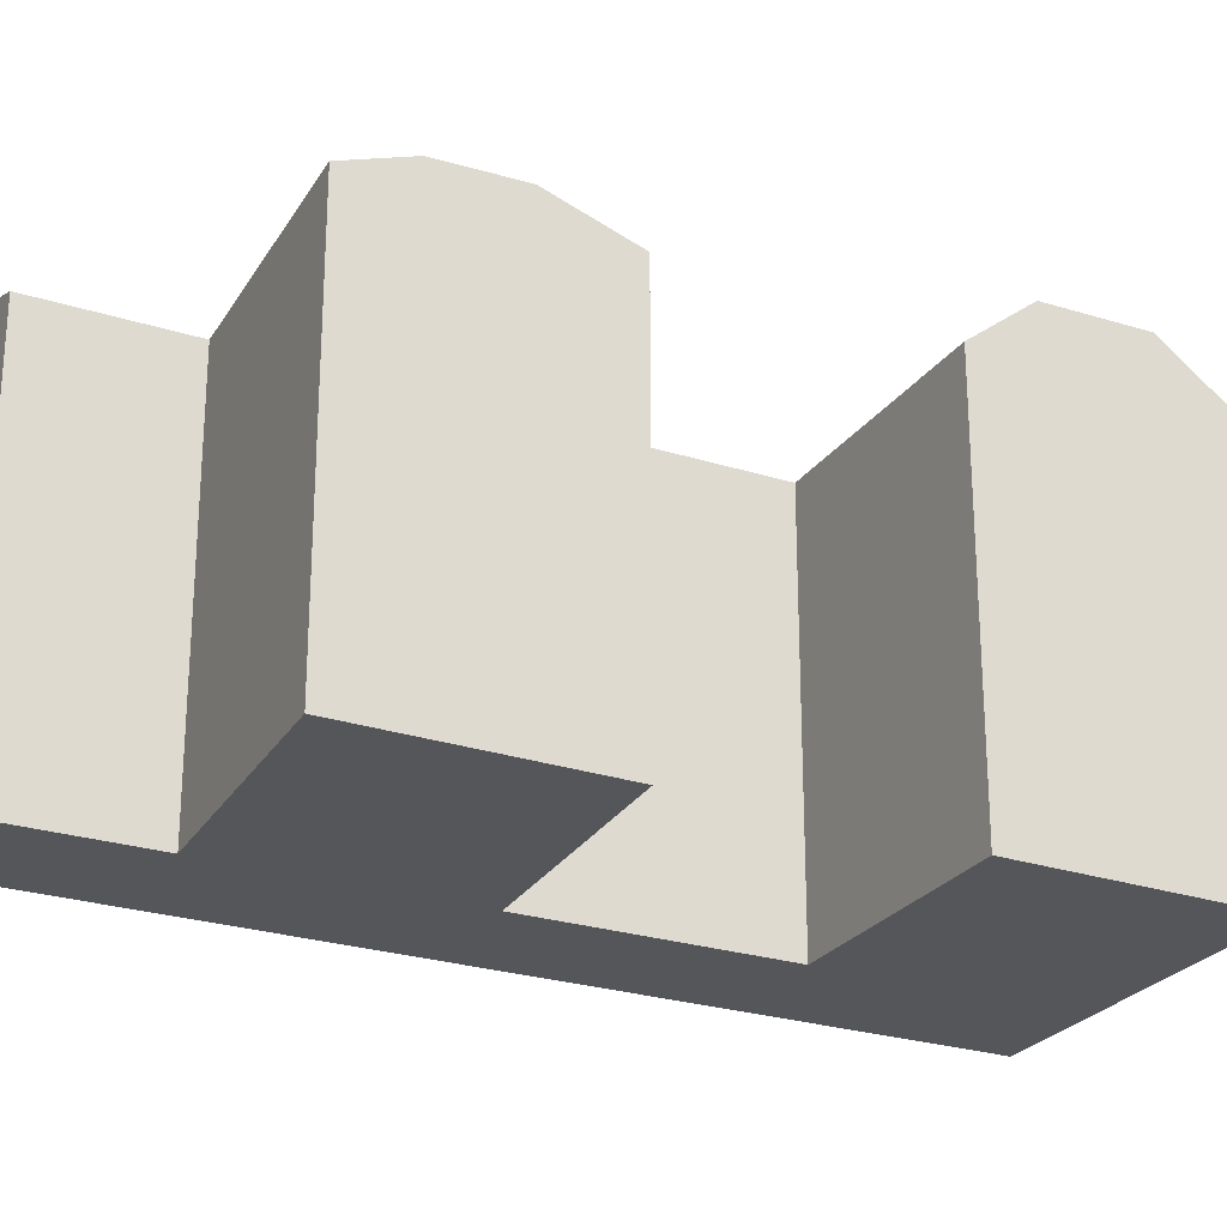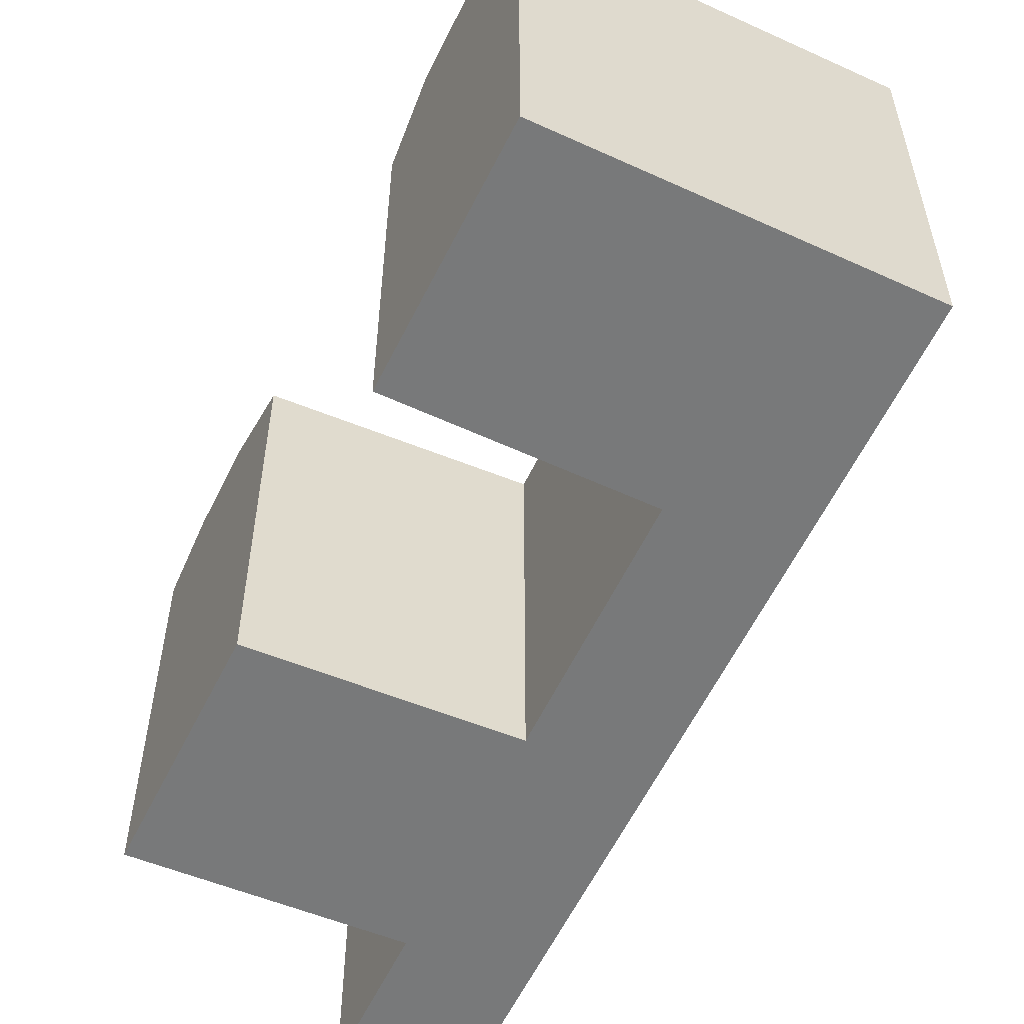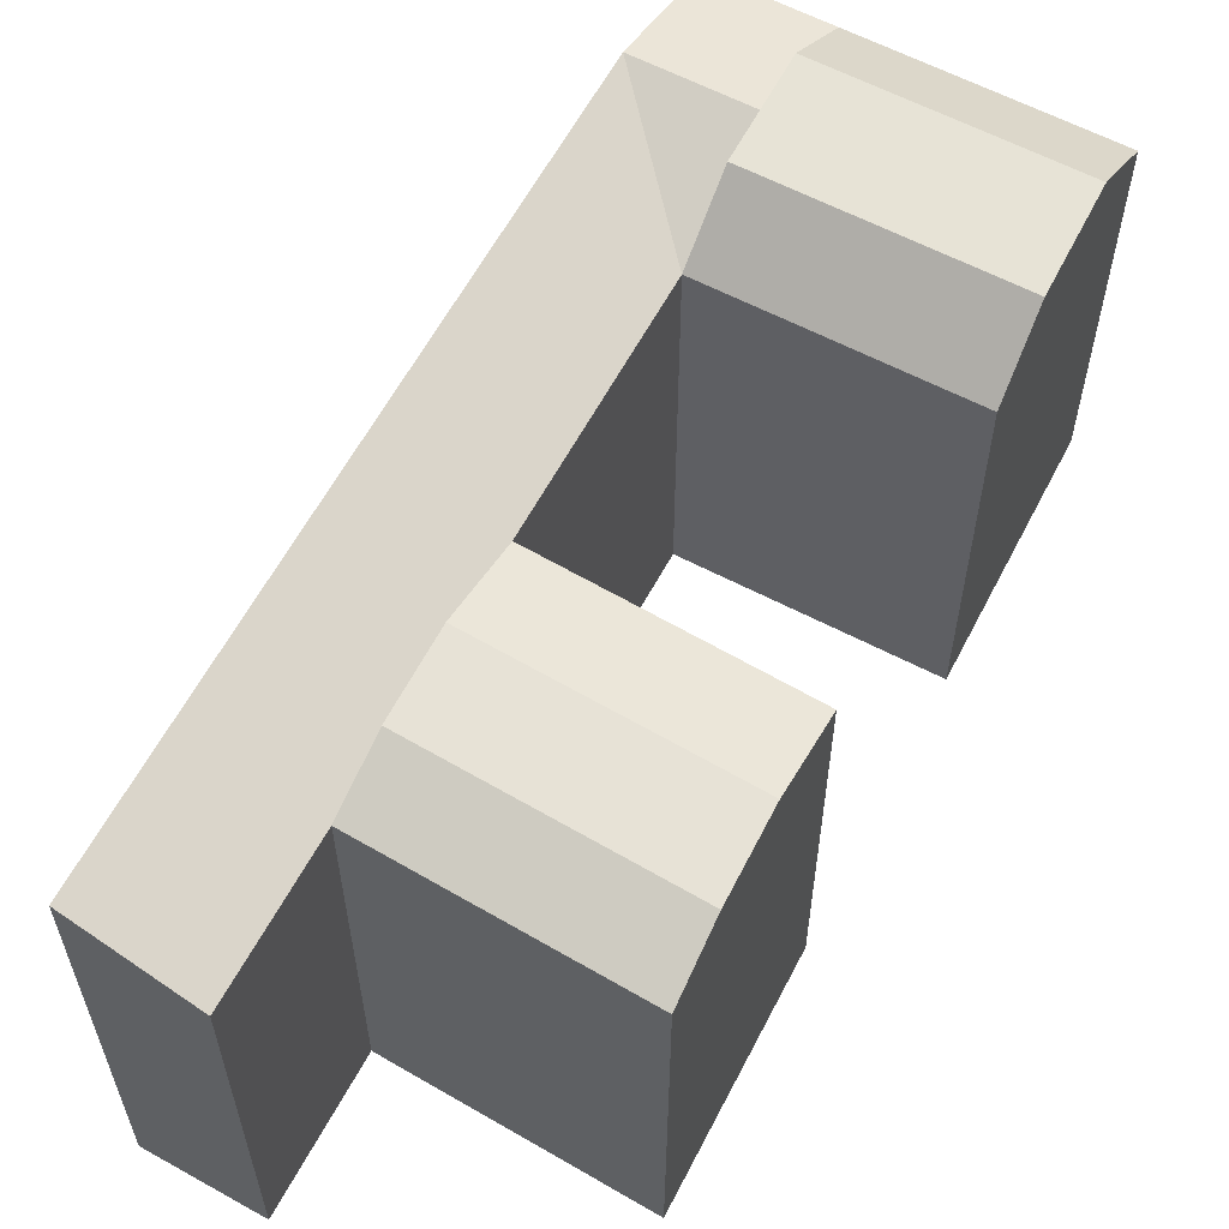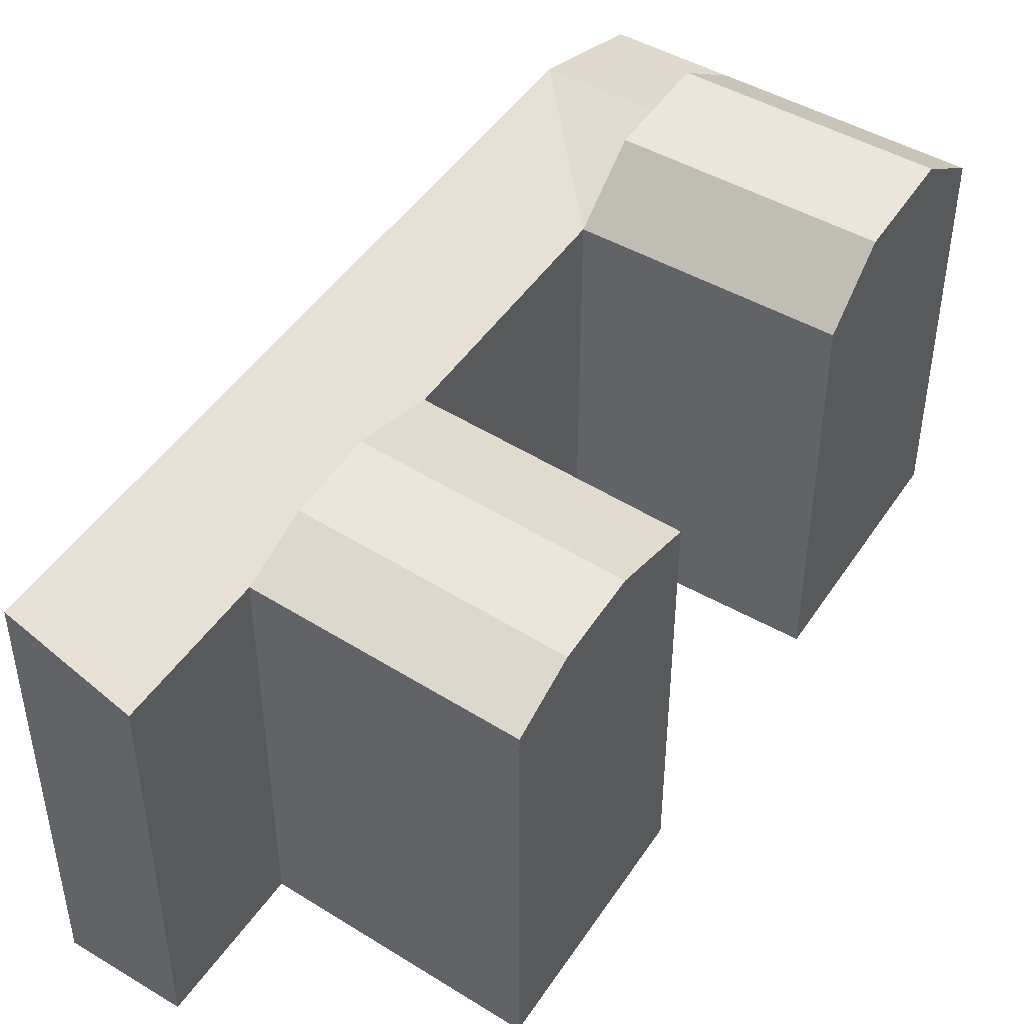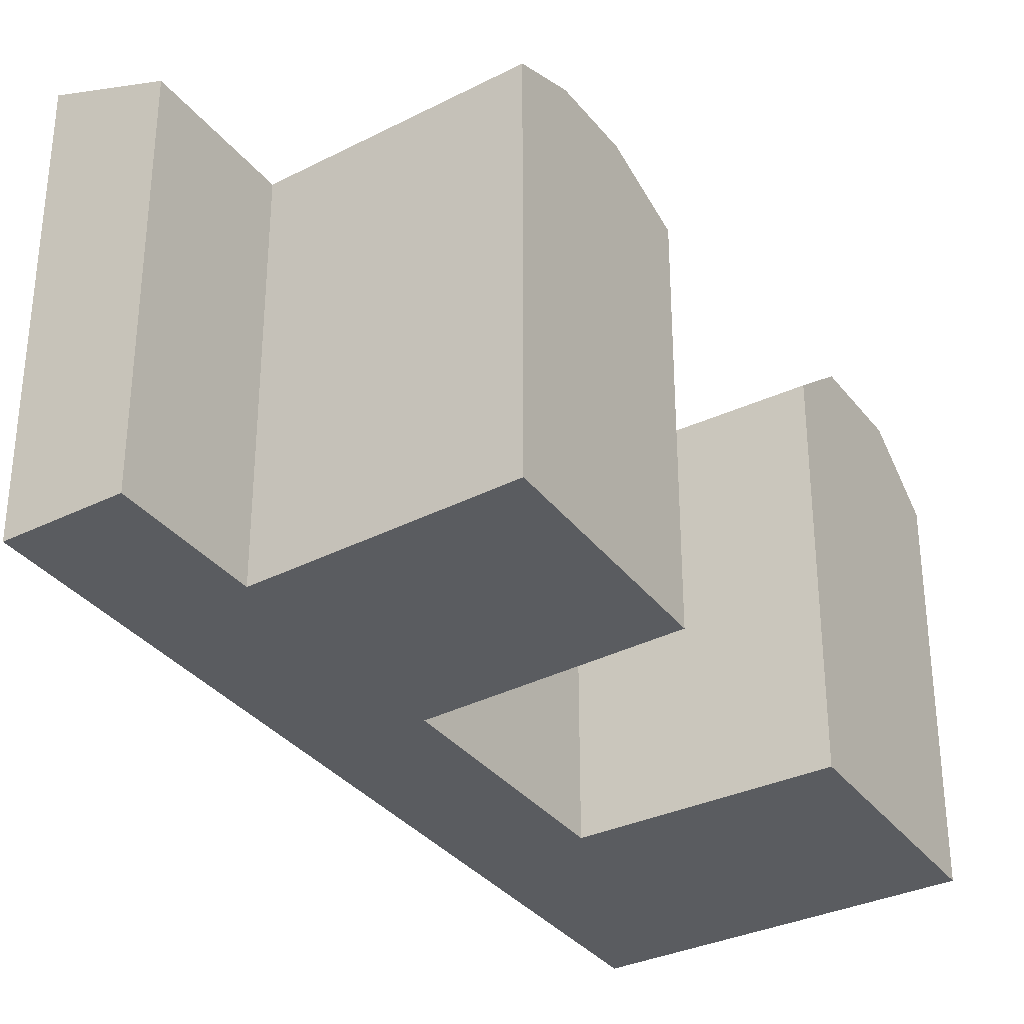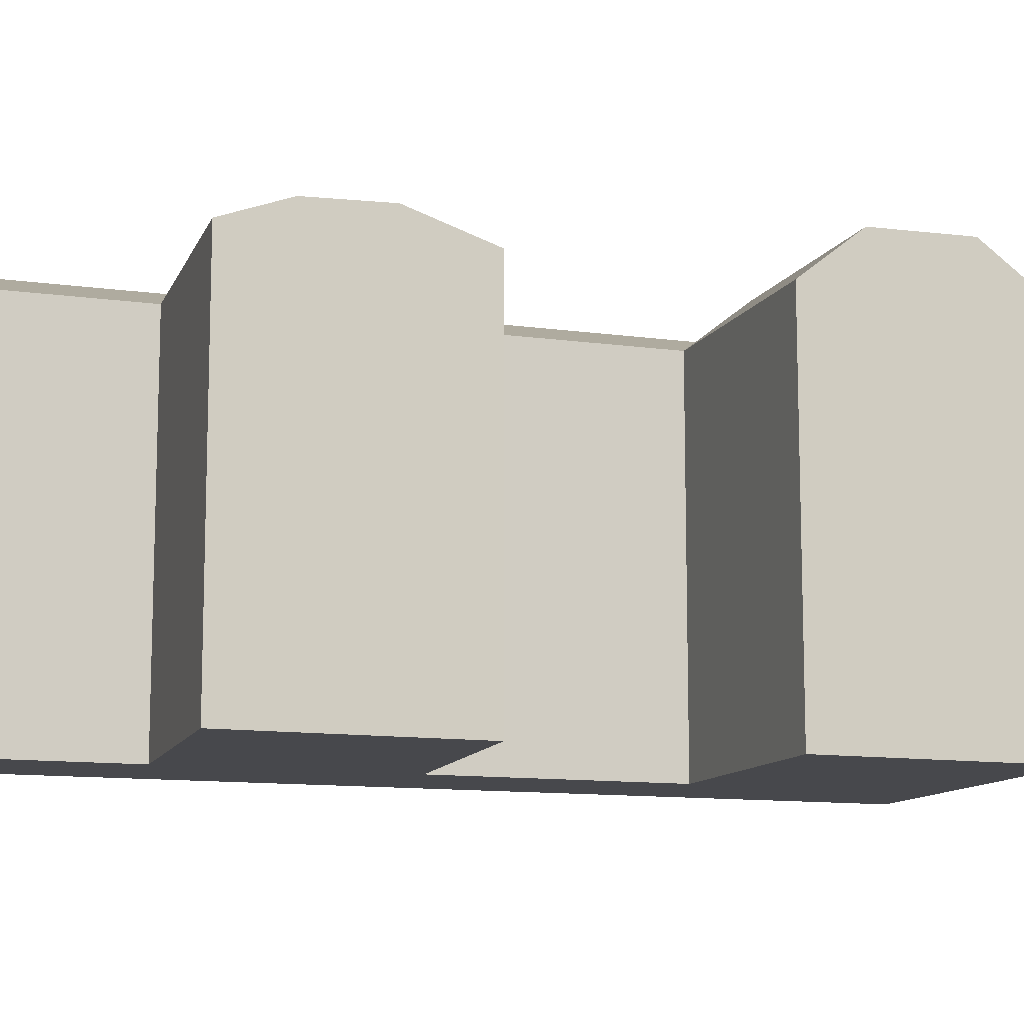
<metadata>
{"format":"obj","ext":"obj","renderer":"f3d","projection":"perspective","resolution":1024,"background":"white","views":[{"elev":-25.7,"azim":88.3,"up":"+Y"},{"elev":-57.7,"azim":180.0,"up":"+Y"},{"elev":61.3,"azim":53.4,"up":"+Y"},{"elev":47.8,"azim":58.0,"up":"+Y"},{"elev":-34.0,"azim":57.6,"up":"+Y"},{"elev":-11.6,"azim":96.5,"up":"+Y"}]}
</metadata>
<code>
v  7.395 23.8 1.663
v  5.402 20.91 -2.569
v  8.2 23.16 3.374
v  7.12 23.82 1.08
v  11 20.91 9.318
v  9.502 23.7 6.138
v  16.81 4.894e-16 -7.992
v  5.401 1.573e-16 -2.569
v  16.81 20.91 -7.993
v  22.61 -2.324e-16 3.795
v  22.61 20.91 3.794
v  18.59 23.82 -4.375
v  21.06 23.7 0.6412
v  11 -5.706e-16 9.319
v  28.62 20.91 15.99
v  34.2 -1.672e-15 27.31
v  28.62 -9.792e-16 15.99
v  34.2 20.91 27.31
v  30.67 22.4 20.15
v  32.63 22.23 24.13
v  21.89 20.91 32.44
v  21.89 -1.987e-15 32.44
v  20.37 22.23 29.23
v  16.52 20.91 21.04
v  18.49 22.4 25.23
v  16.52 -1.288e-15 21.04
v  5.598 23.16 11.89
v  0 0 0
v  5.597 -7.279e-16 11.89
v  0.0004465 20.91 -0.0006617
v  2.799 23.16 5.943
v  10.99 23.16 23.34
v  10.99 -1.429e-15 23.34
v  16.36 23.16 34.75
v  16.36 -2.128e-15 34.75
v  19.74 23.16 41.92
v  19.74 -2.567e-15 41.92
v  25.22 20.91 39.52
v  25.22 -2.42e-15 39.52
g defaultobject
f 1 2 3
f 2 1 4
f 1 5 6
f 2 7 8
f 7 2 9
f 9 10 7
f 10 9 11
f 11 9 12
f 11 12 13
f 10 5 14
f 5 10 11
f 15 16 17
f 16 15 18
f 18 15 19
f 18 19 20
f 16 21 22
f 21 16 18
f 23 24 21
f 24 23 25
f 24 17 26
f 17 24 15
f 27 28 29
f 28 27 30
f 30 27 31
f 30 8 28
f 8 30 2
f 32 29 33
f 29 32 27
f 14 24 26
f 24 14 5
f 34 33 35
f 33 34 32
f 36 35 37
f 35 36 34
f 22 38 39
f 38 22 21
f 39 36 37
f 36 39 38
f 21 36 38
f 36 21 34
f 9 4 12
f 4 9 2
f 12 6 13
f 6 12 4
f 13 5 11
f 5 13 6
f 21 20 23
f 20 21 18
f 23 19 25
f 19 23 20
f 25 15 24
f 15 25 19
f 30 3 2
f 3 30 31
f 3 31 5
f 31 27 5
f 5 32 24
f 32 5 27
f 24 34 21
f 34 24 32
f 8 10 14
f 10 8 7
f 22 17 16
f 17 22 26
f 28 14 29
f 14 28 8
f 29 26 33
f 26 29 14
f 26 35 33
f 35 26 22
f 22 37 35
f 37 22 39

</code>
